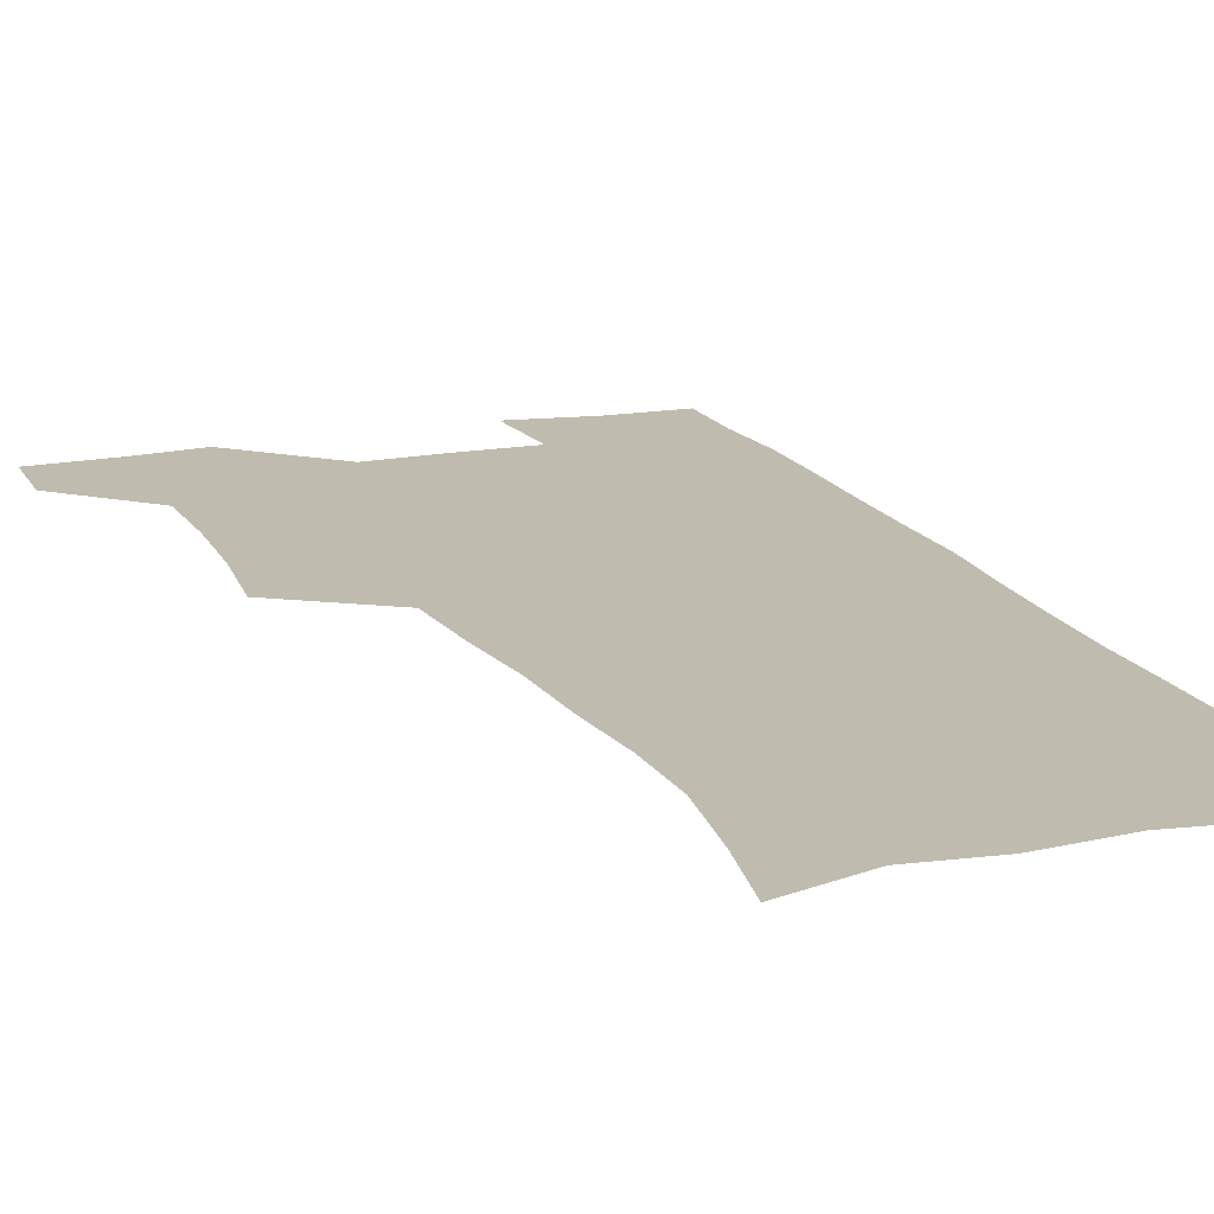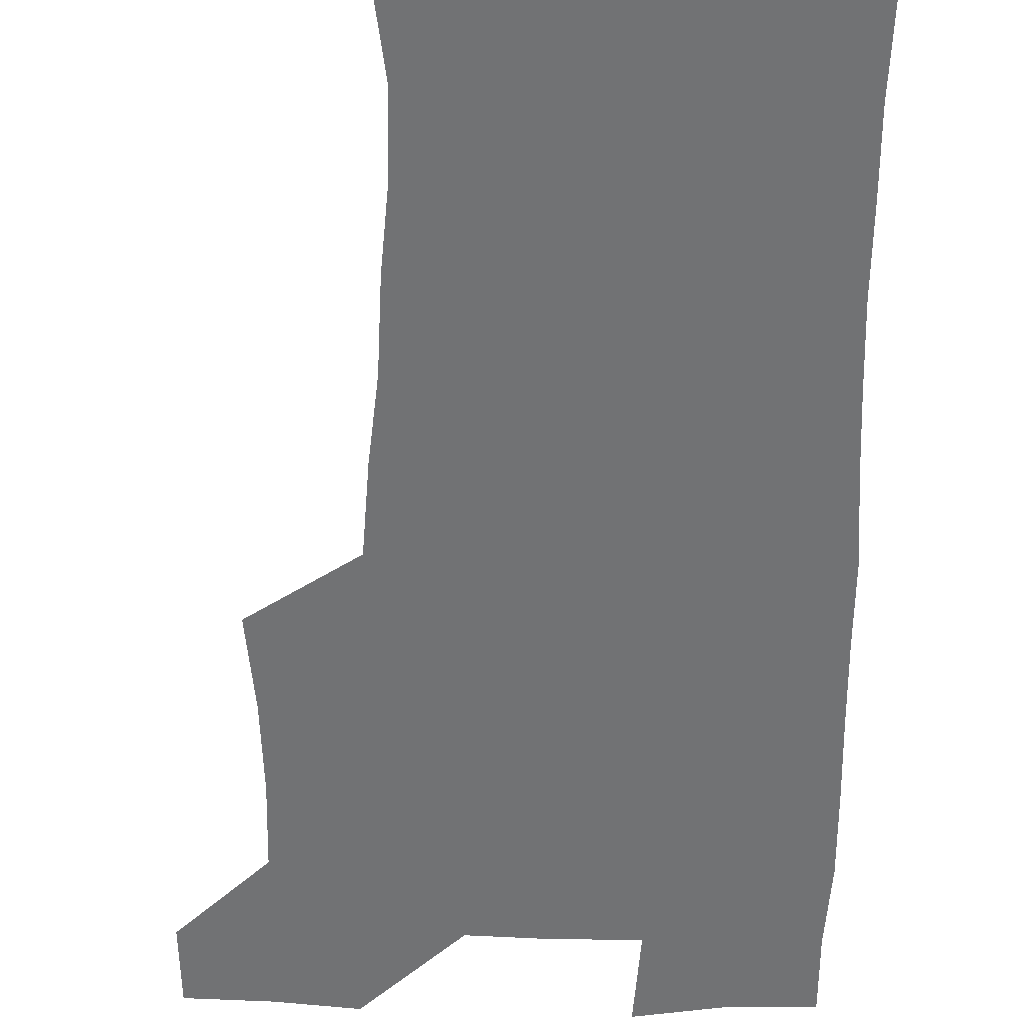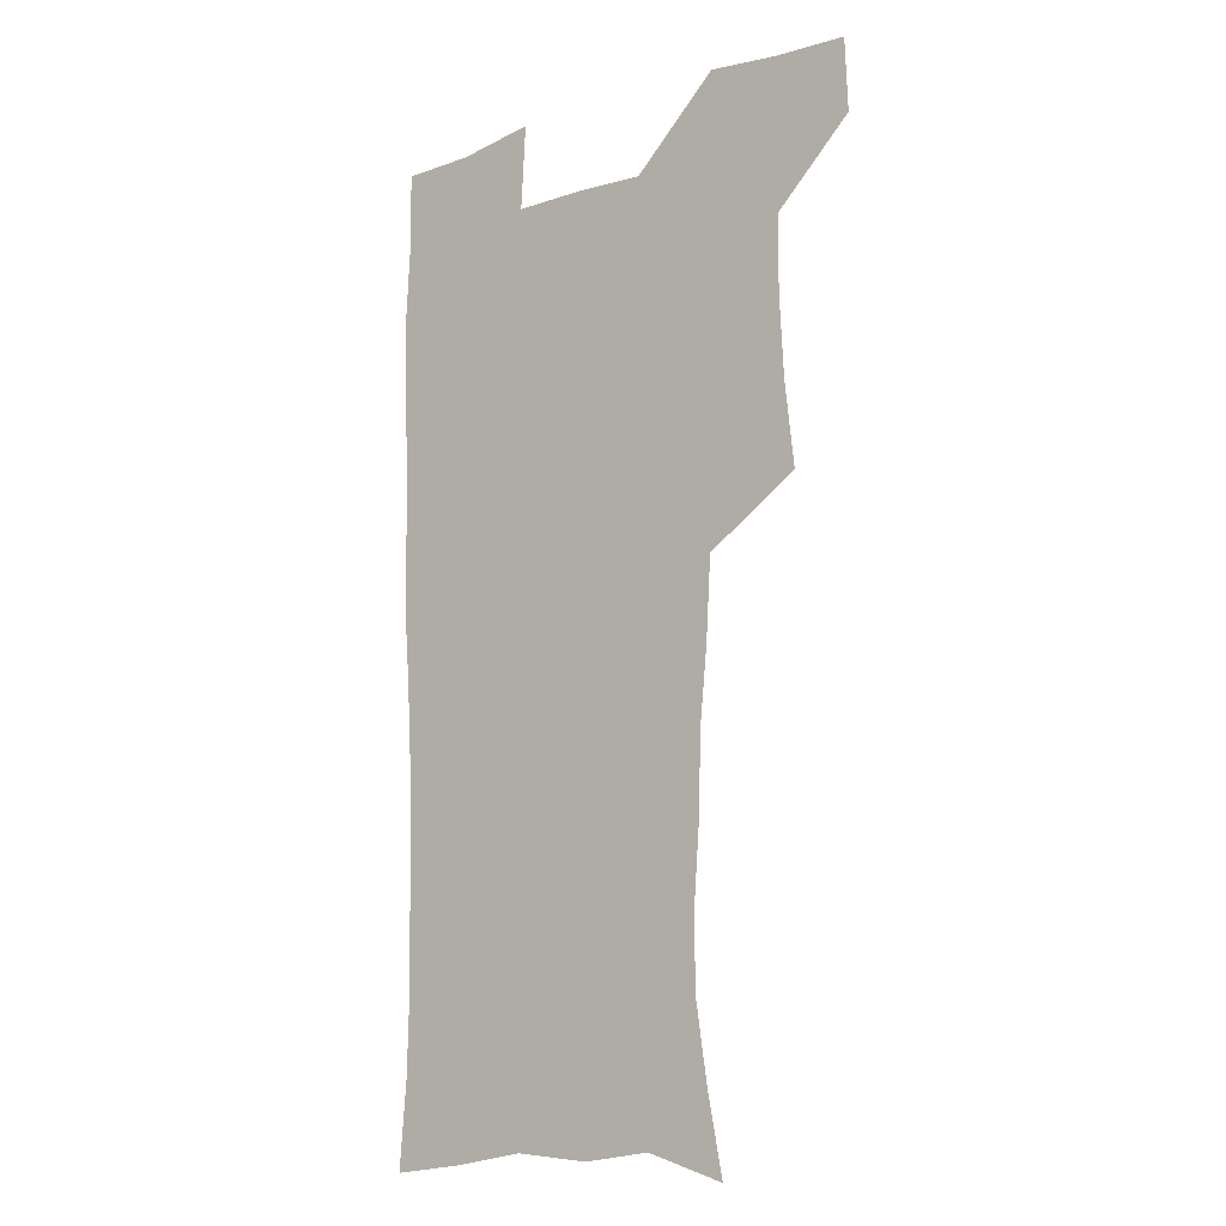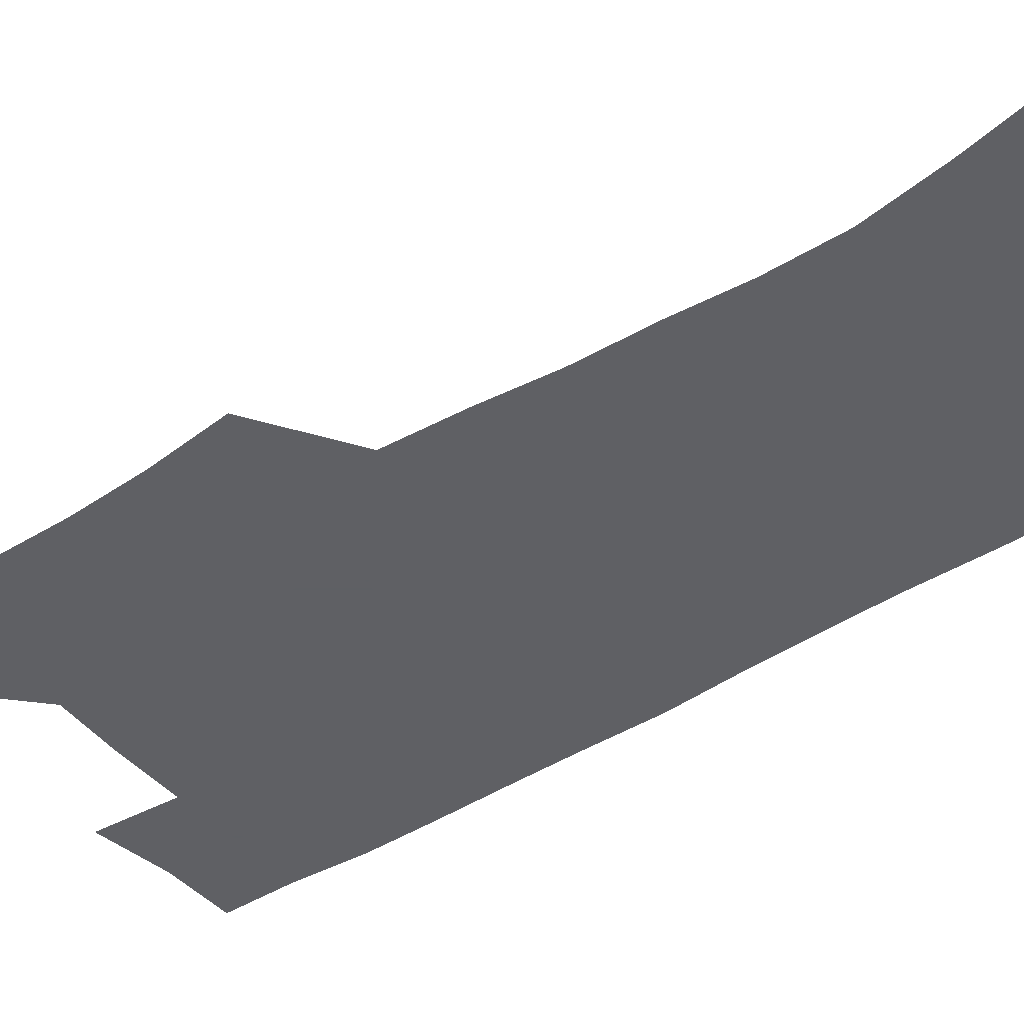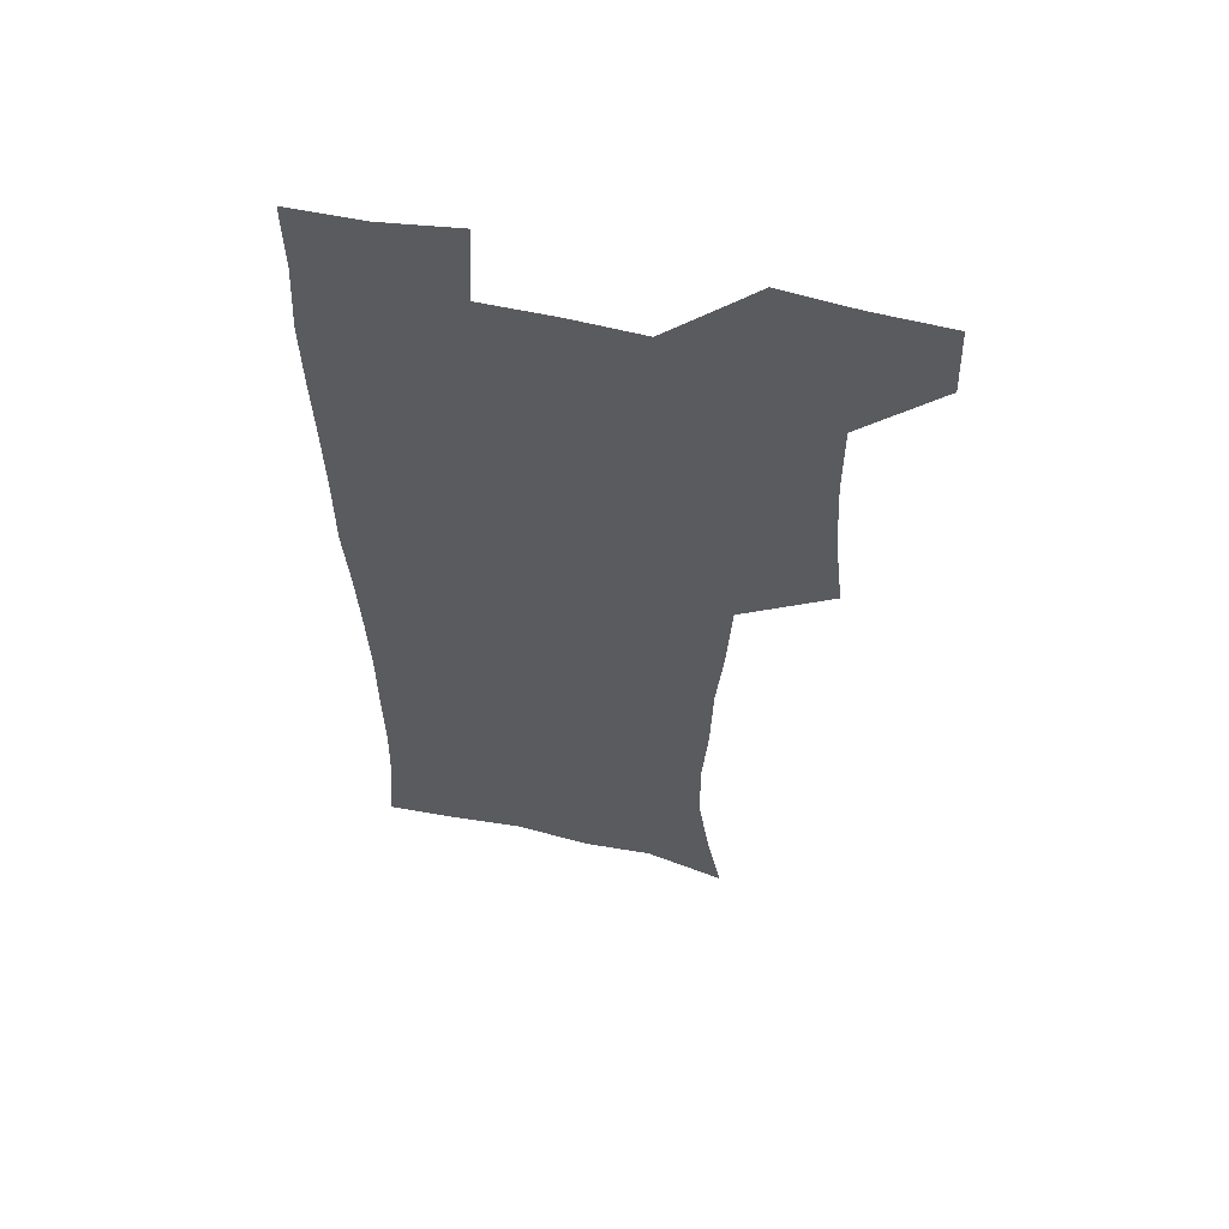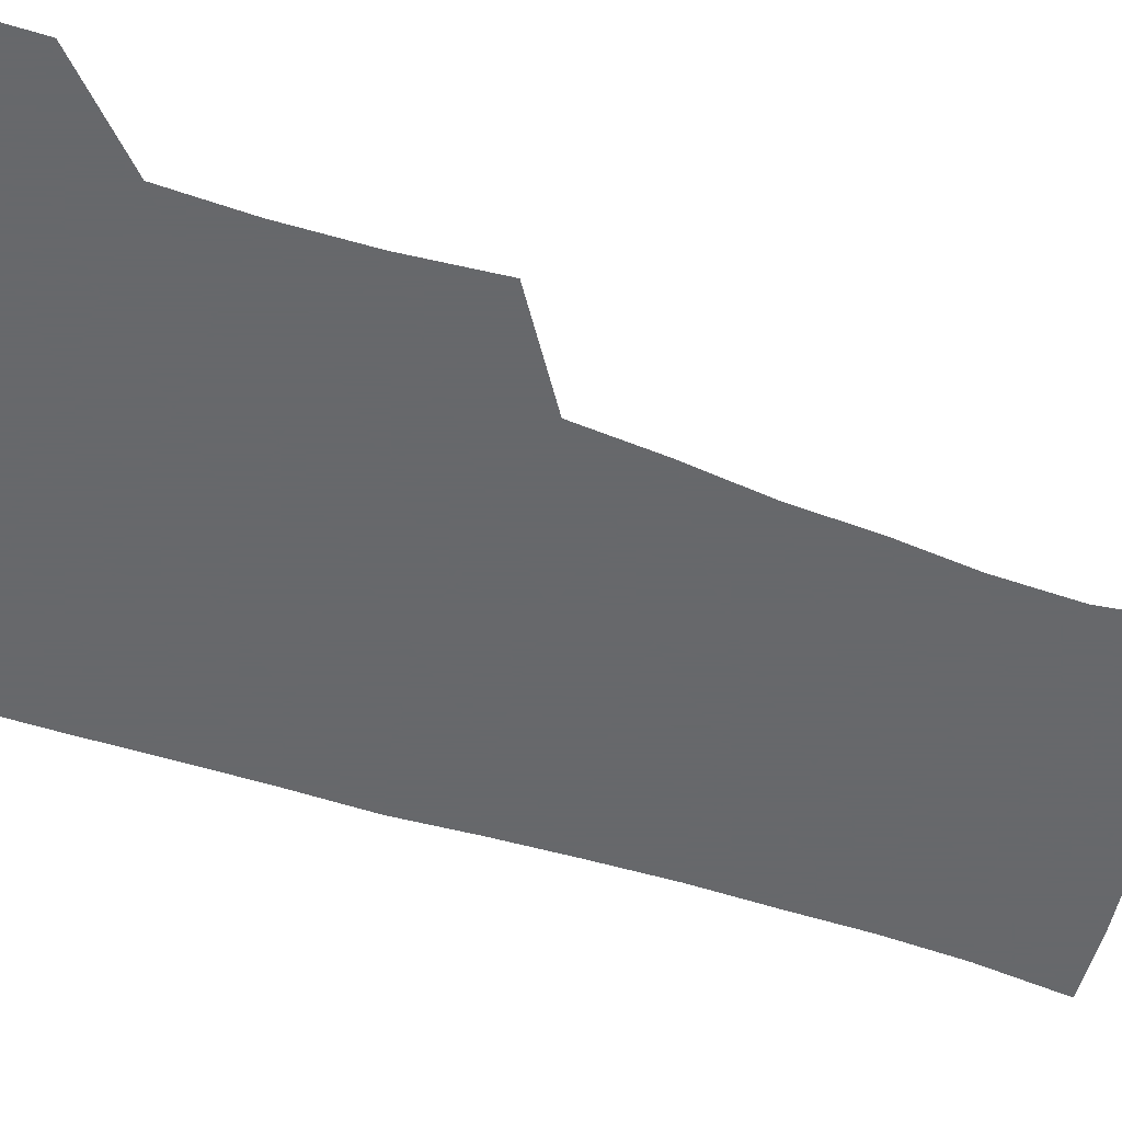
<metadata>
{"format":"obj","ext":"obj","renderer":"f3d","projection":"perspective","resolution":1024,"background":"white","views":[{"elev":16.0,"azim":-21.2,"up":"+Z"},{"elev":-55.4,"azim":-1.1,"up":"+Z"},{"elev":-12.3,"azim":-142.2,"up":"+Y"},{"elev":-43.2,"azim":-53.9,"up":"+Z"},{"elev":58.6,"azim":-166.8,"up":"+Y"},{"elev":-52.3,"azim":-110.4,"up":"+Z"}]}
</metadata>
<code>
v 479.5 539.7 0
v 480.6 569 0
v 504.9 412.4 0
v 508.7 446.1 0
v 510.4 478.2 0
v 510.3 509 0
v 513.1 538.8 0
v 510.3 570 0
v 538.6 167.9 0
v 544.6 198.5 0
v 549.6 231.9 0
v 549.6 262.6 0
v 547.4 291.8 0
v 546.5 324.4 0
v 543.5 355.1 0
v 541.6 387.4 0
v 542.8 420.5 0
v 543 451.1 0
v 543.7 481 0
v 545.8 510.4 0
v 543.2 539.8 0
v 539 572.9 0
v 570.3 177.9 0
v 576.4 212.2 0
v 577.9 243.3 0
v 577.4 272.7 0
v 575.5 300.9 0
v 575.5 333.4 0
v 575 364.6 0
v 574.5 395 0
v 573.8 424.3 0
v 574.5 454.2 0
v 574.1 482.6 0
v 574.2 510.9 0
v 573.4 539.2 0
v 597.9 174.6 0
v 603.4 217.8 0
v 604 248 0
v 603.5 276.6 0
v 603.5 308 0
v 603 337.8 0
v 602.7 367.7 0
v 602.5 396.9 0
v 602.6 426.4 0
v 602.8 455.2 0
v 603.1 483.5 0
v 602.8 511.3 0
v 602 540.4 0
v 628.7 177.4 0
v 629.3 216.5 0
v 629.5 247.5 0
v 629.4 278.7 0
v 629.6 307.2 0
v 629.5 338.5 0
v 629.7 367.7 0
v 630 396.7 0
v 630.4 425.8 0
v 630.7 454.7 0
v 631 483.2 0
v 631.3 511.5 0
v 631.4 540.1 0
v 629.4 574.7 0
v 658.5 172.9 0
v 655.6 213.5 0
v 656.2 242.5 0
v 655.3 275.4 0
v 655.6 305.6 0
v 656.3 335.4 0
v 656.8 365.2 0
v 657.6 394.7 0
v 658.6 423.9 0
v 659.3 453.2 0
v 659.7 482.4 0
v 659.4 511.4 0
v 660.4 539.3 0
v 661 569.5 0
v 687 170 0
v 684.1 205.1 0
v 683.4 236 0
v 683.9 265.9 0
v 684 297 0
v 685.3 327.2 0
v 687 357.4 0
v 689.3 387 0
v 689.5 418.5 0
v 690.2 449.2 0
v 691.2 479.4 0
v 691.8 509.5 0
v 690.1 539.8 0
v 690.5 568.9 0
f 6 7 1
f 1 7 2
f 7 8 2
f 16 17 3
f 3 17 4
f 17 18 4
f 4 18 5
f 18 19 5
f 5 19 6
f 19 20 6
f 6 20 7
f 20 21 7
f 7 21 8
f 21 22 8
f 9 23 10
f 23 24 10
f 10 24 11
f 24 25 11
f 11 25 12
f 25 26 12
f 12 26 13
f 26 27 13
f 13 27 14
f 27 28 14
f 14 28 15
f 28 29 15
f 15 29 16
f 29 30 16
f 16 30 17
f 30 31 17
f 17 31 18
f 31 32 18
f 18 32 19
f 32 33 19
f 19 33 20
f 33 34 20
f 20 34 21
f 34 35 21
f 21 35 22
f 23 36 24
f 36 37 24
f 24 37 25
f 37 38 25
f 25 38 26
f 38 39 26
f 26 39 27
f 39 40 27
f 27 40 28
f 40 41 28
f 28 41 29
f 41 42 29
f 29 42 30
f 42 43 30
f 30 43 31
f 43 44 31
f 31 44 32
f 44 45 32
f 32 45 33
f 45 46 33
f 33 46 34
f 46 47 34
f 34 47 35
f 47 48 35
f 36 49 37
f 49 50 37
f 37 50 38
f 50 51 38
f 38 51 39
f 51 52 39
f 39 52 40
f 52 53 40
f 40 53 41
f 53 54 41
f 41 54 42
f 54 55 42
f 42 55 43
f 55 56 43
f 43 56 44
f 56 57 44
f 44 57 45
f 57 58 45
f 45 58 46
f 58 59 46
f 46 59 47
f 59 60 47
f 47 60 48
f 60 61 48
f 49 63 50
f 63 64 50
f 50 64 51
f 64 65 51
f 51 65 52
f 65 66 52
f 52 66 53
f 66 67 53
f 53 67 54
f 67 68 54
f 54 68 55
f 68 69 55
f 55 69 56
f 69 70 56
f 56 70 57
f 70 71 57
f 57 71 58
f 71 72 58
f 58 72 59
f 72 73 59
f 59 73 60
f 73 74 60
f 60 74 61
f 74 75 61
f 61 75 62
f 75 76 62
f 63 77 64
f 77 78 64
f 64 78 65
f 78 79 65
f 65 79 66
f 79 80 66
f 66 80 67
f 80 81 67
f 67 81 68
f 81 82 68
f 68 82 69
f 82 83 69
f 69 83 70
f 83 84 70
f 70 84 71
f 84 85 71
f 71 85 72
f 85 86 72
f 72 86 73
f 86 87 73
f 73 87 74
f 87 88 74
f 74 88 75
f 88 89 75
f 75 89 76
f 89 90 76

</code>
